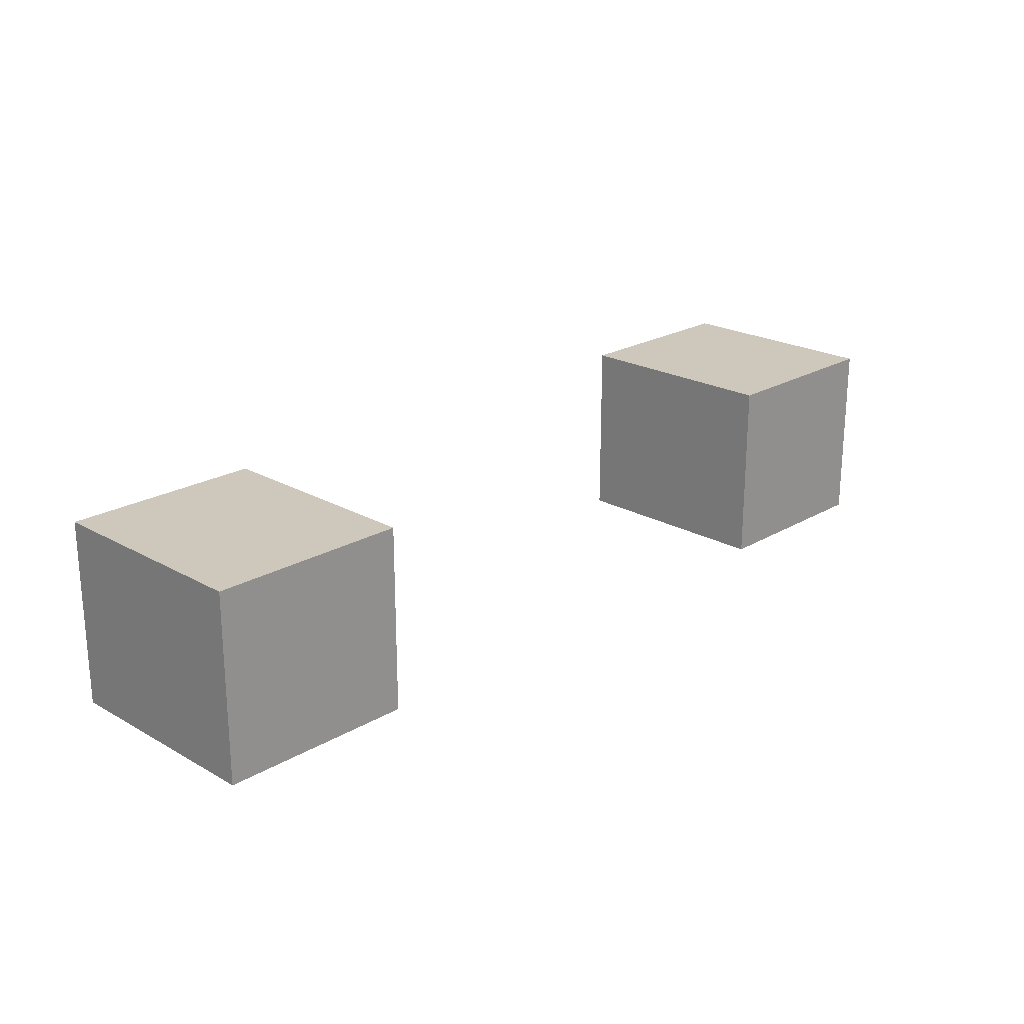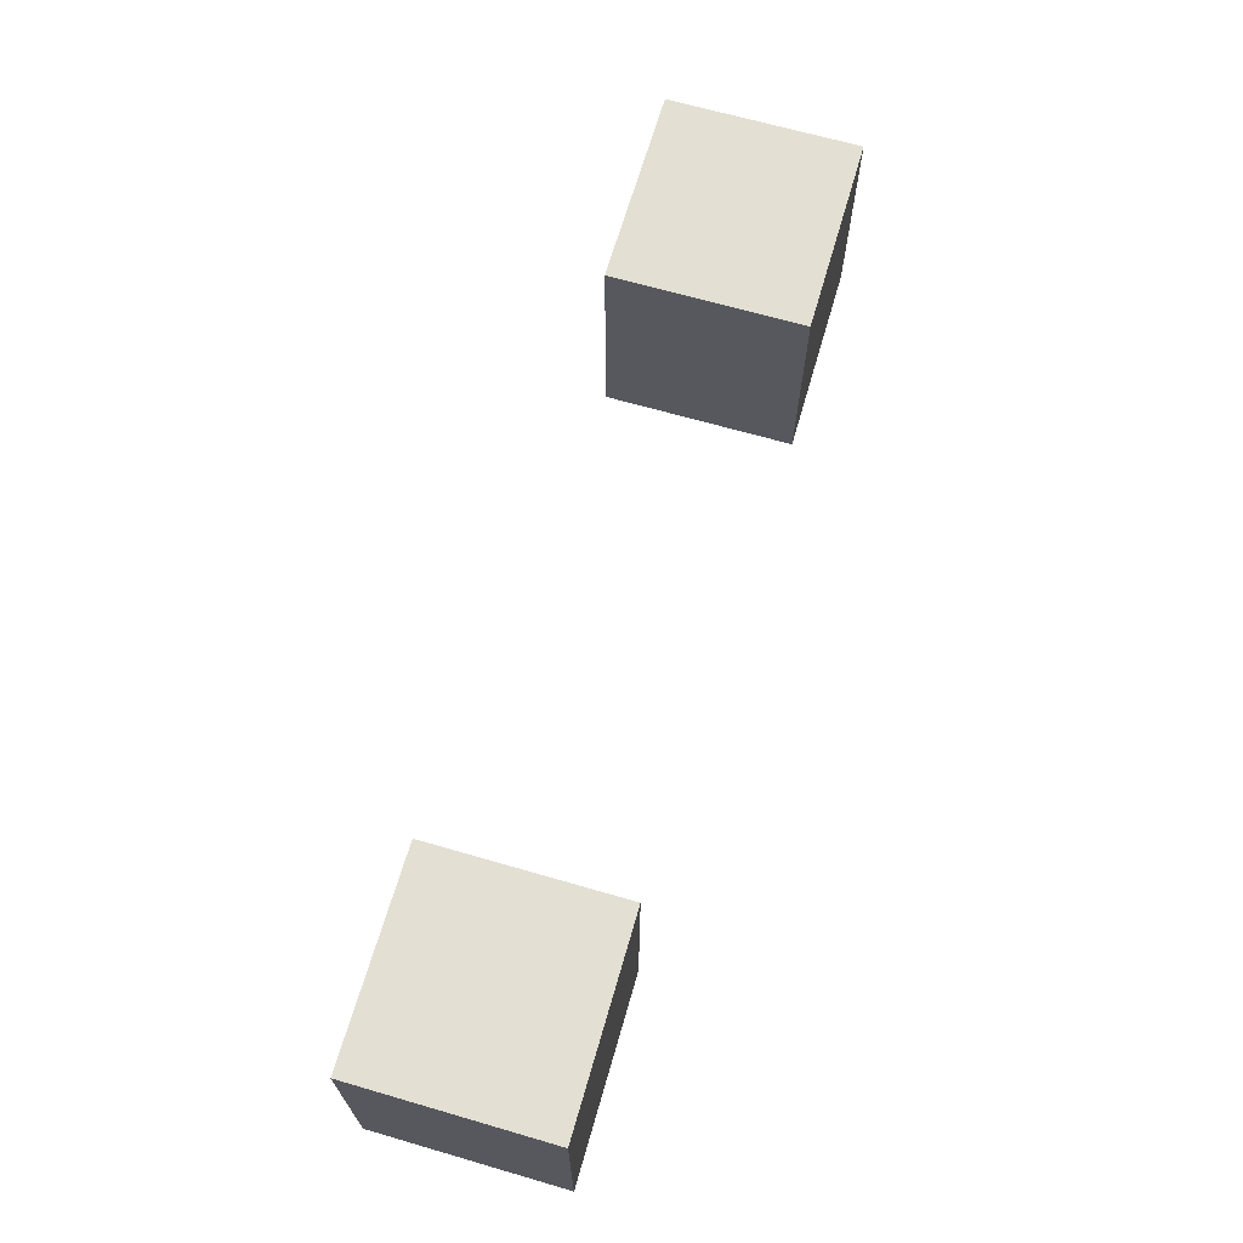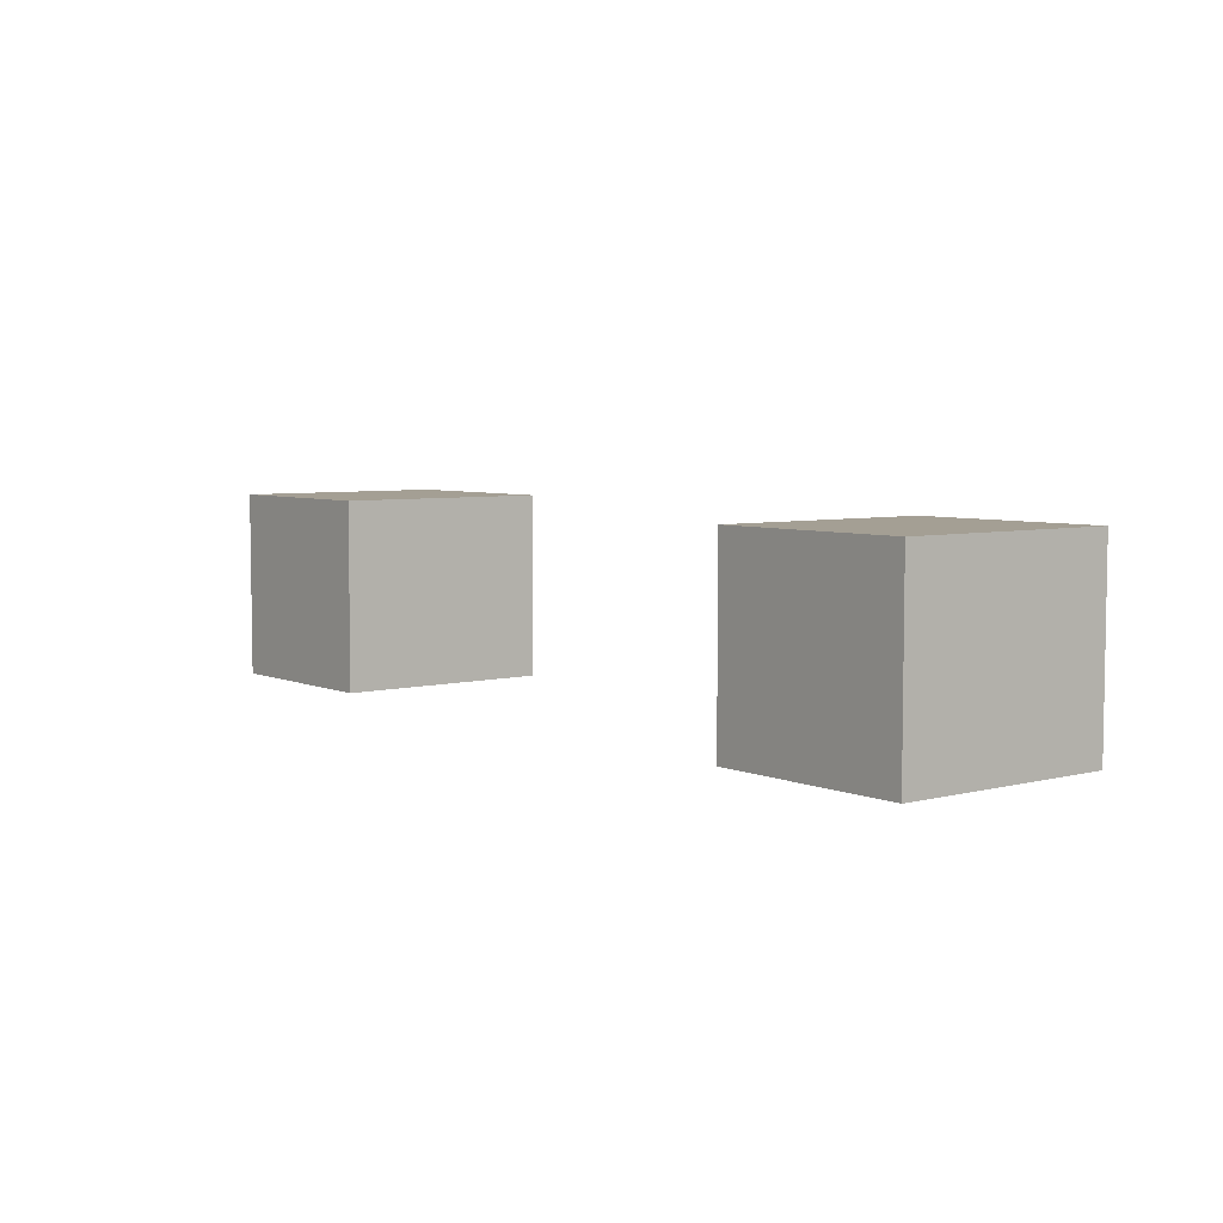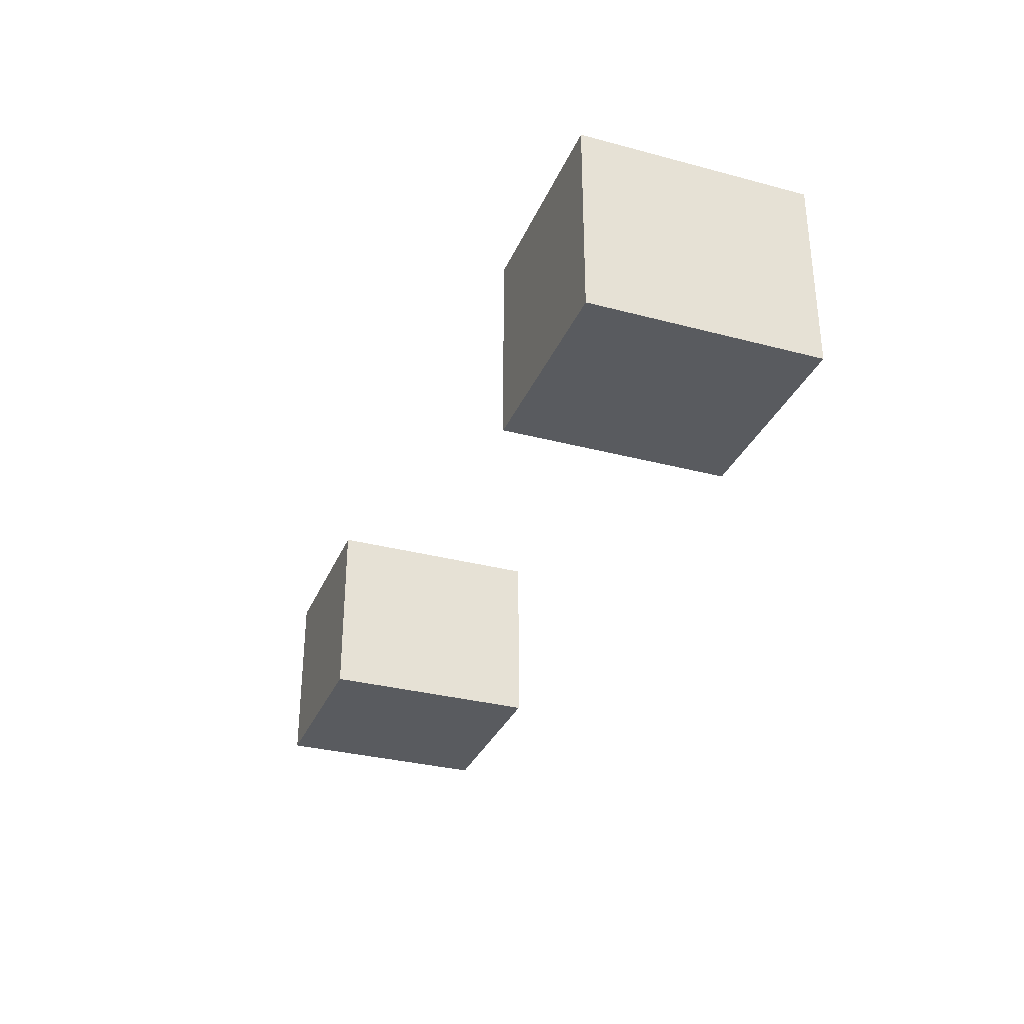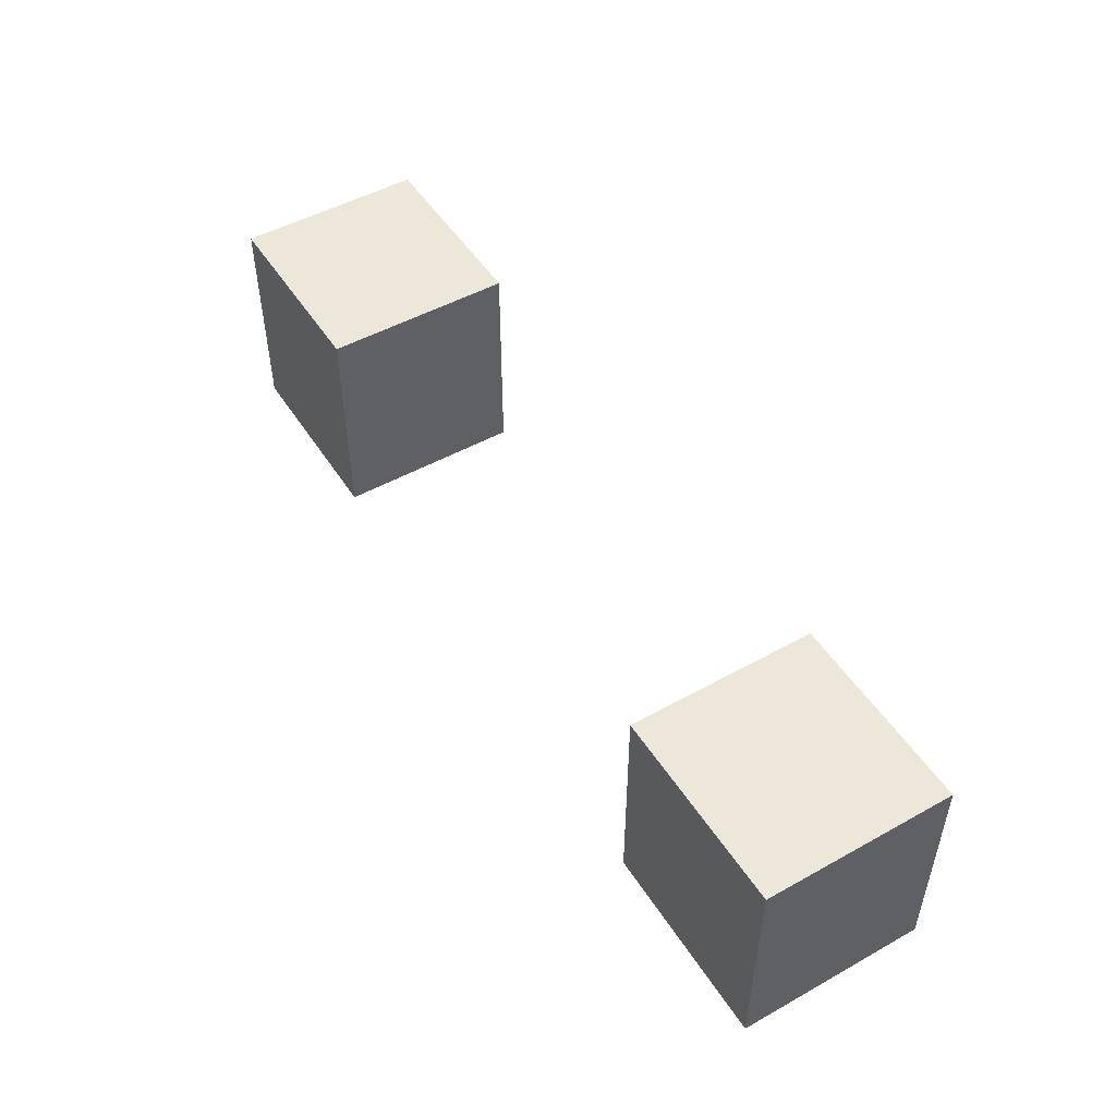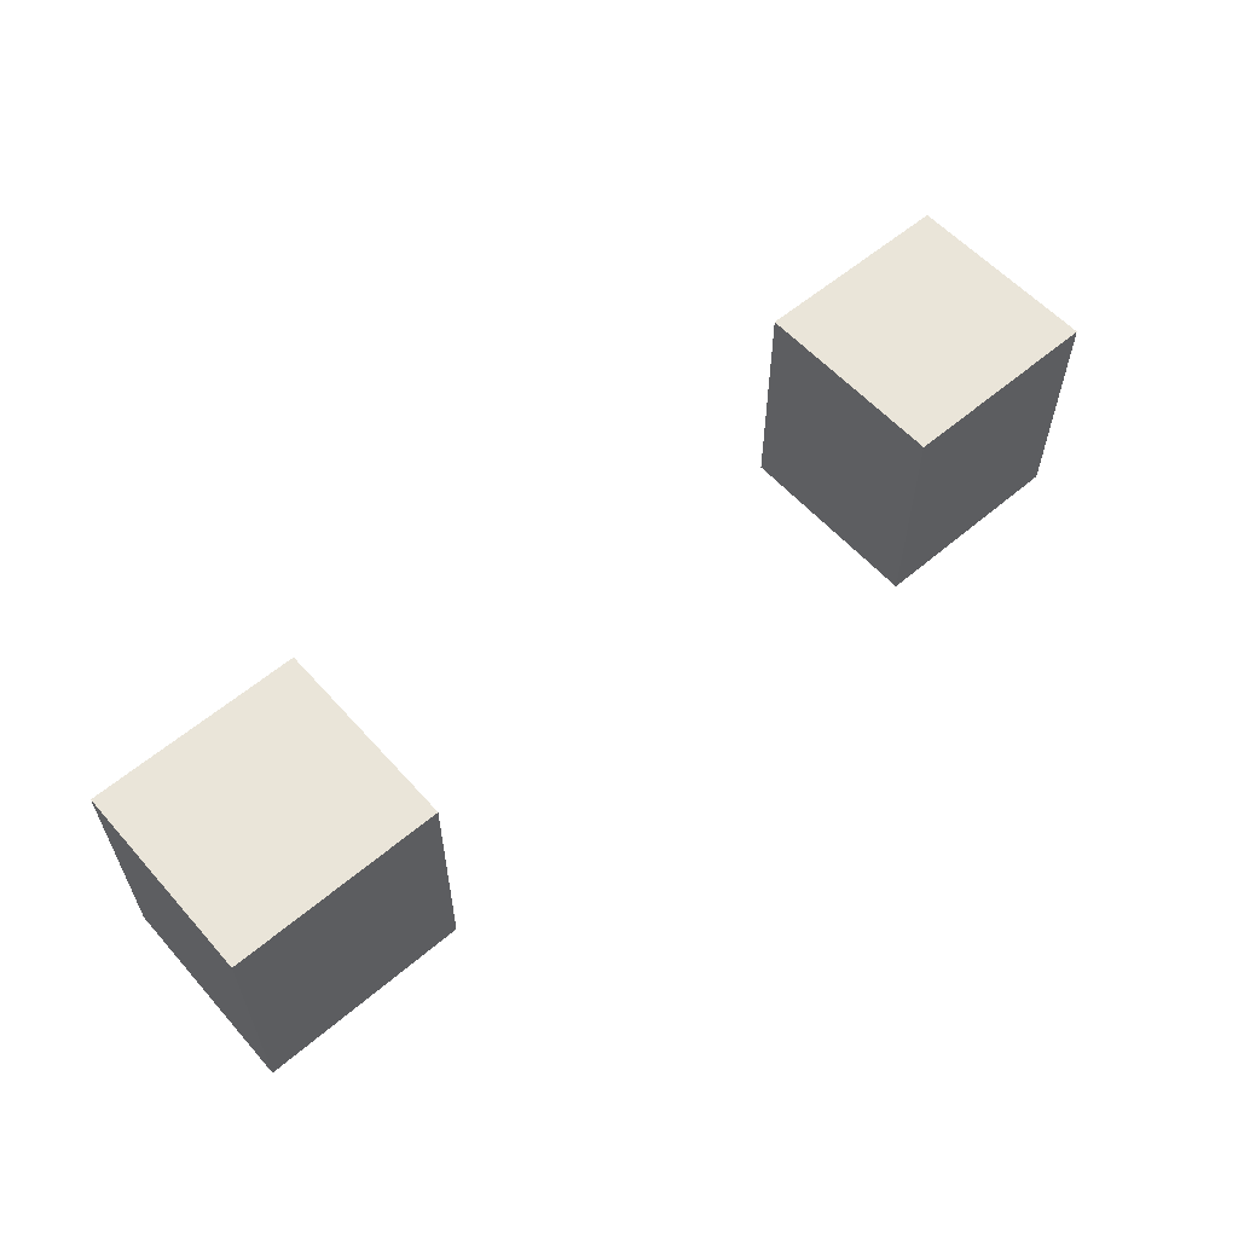
<metadata>
{"format":"obj","ext":"obj","renderer":"f3d","projection":"perspective","resolution":1024,"background":"white","views":[{"elev":22.0,"azim":-45.6,"up":"+Y"},{"elev":67.0,"azim":106.2,"up":"+Z"},{"elev":5.5,"azim":51.7,"up":"+Y"},{"elev":-32.0,"azim":69.6,"up":"+Y"},{"elev":49.8,"azim":-121.5,"up":"+Z"},{"elev":57.7,"azim":-41.3,"up":"+Z"}]}
</metadata>
<code>
v -0.2302 0.0851 0.2014
v -0.2302 -0.0851 0.2014
v -0.4085 -0.0851 0.2014
v -0.4085 0.0851 0.2014
v -0.2302 0.0851 0.4014
v -0.2302 -0.0851 0.4014
v -0.4085 -0.0851 0.4014
v -0.4085 0.0851 0.4014
v 0.4371 0.0851 0.1987
v 0.4371 -0.0851 0.1987
v 0.2588 -0.0851 0.1987
v 0.2588 0.0851 0.1987
v 0.4371 0.0851 0.3987
v 0.4371 -0.0851 0.3987
v 0.2588 -0.0851 0.3987
v 0.2588 0.0851 0.3987
f 4 1 2
f 2 3 4
f 6 5 8
f 8 7 6
f 2 1 5
f 5 6 2
f 3 2 6
f 6 7 3
f 4 3 7
f 7 8 4
f 8 5 1
f 1 4 8
f 12 9 10
f 10 11 12
f 14 13 16
f 16 15 14
f 10 9 13
f 13 14 10
f 11 10 14
f 14 15 11
f 12 11 15
f 15 16 12
f 16 13 9
f 9 12 16

</code>
